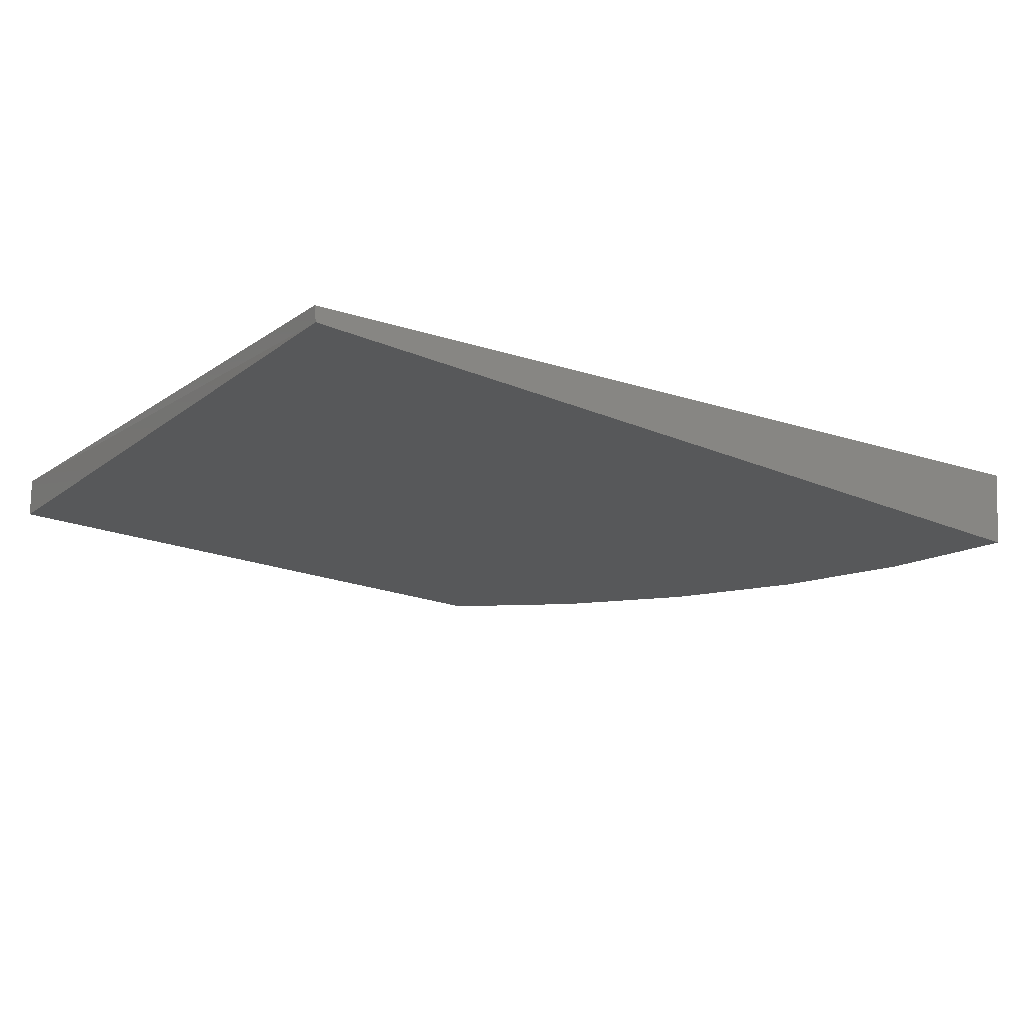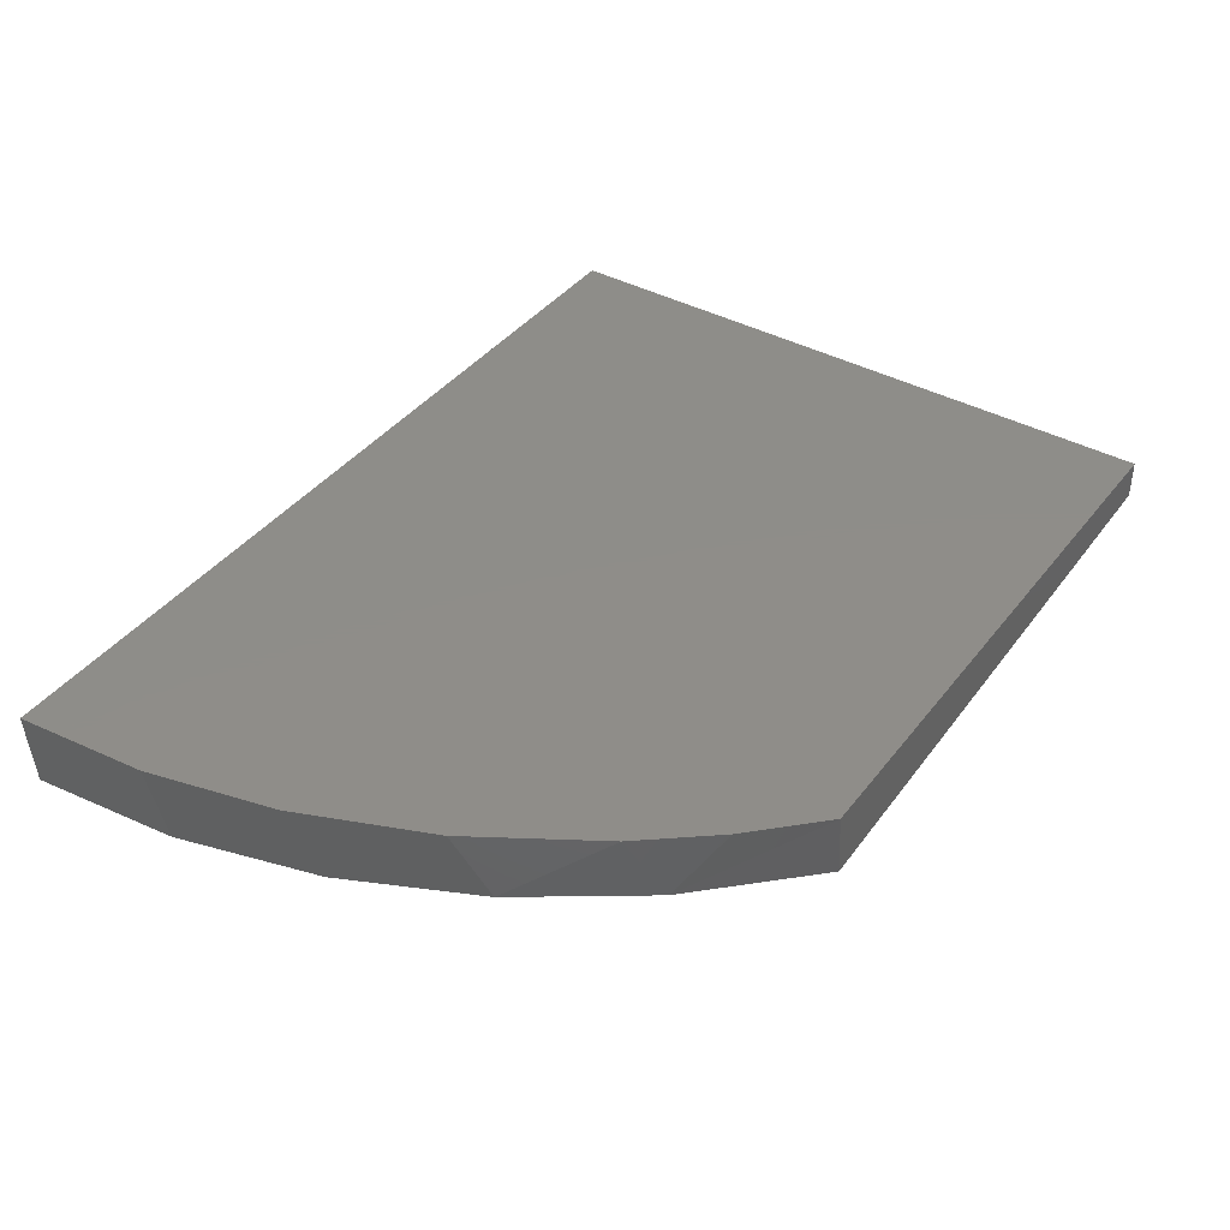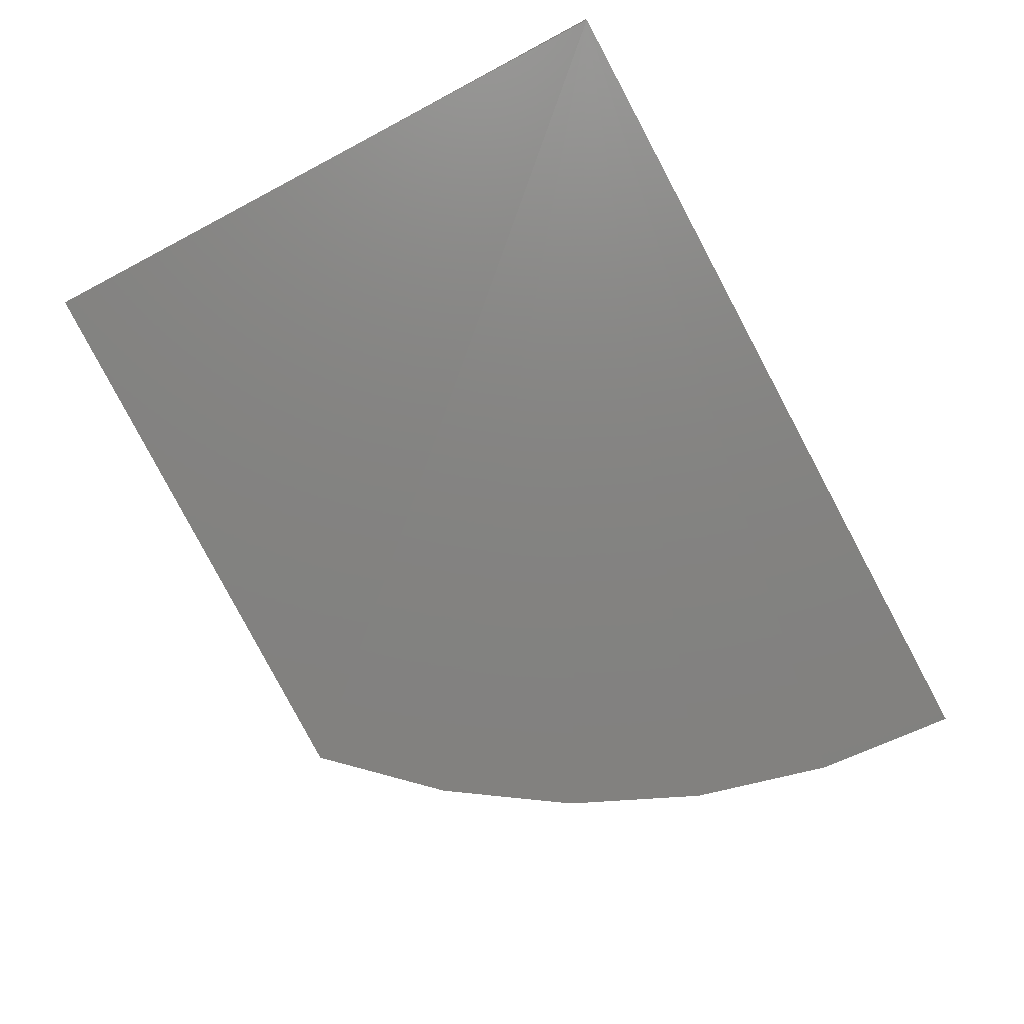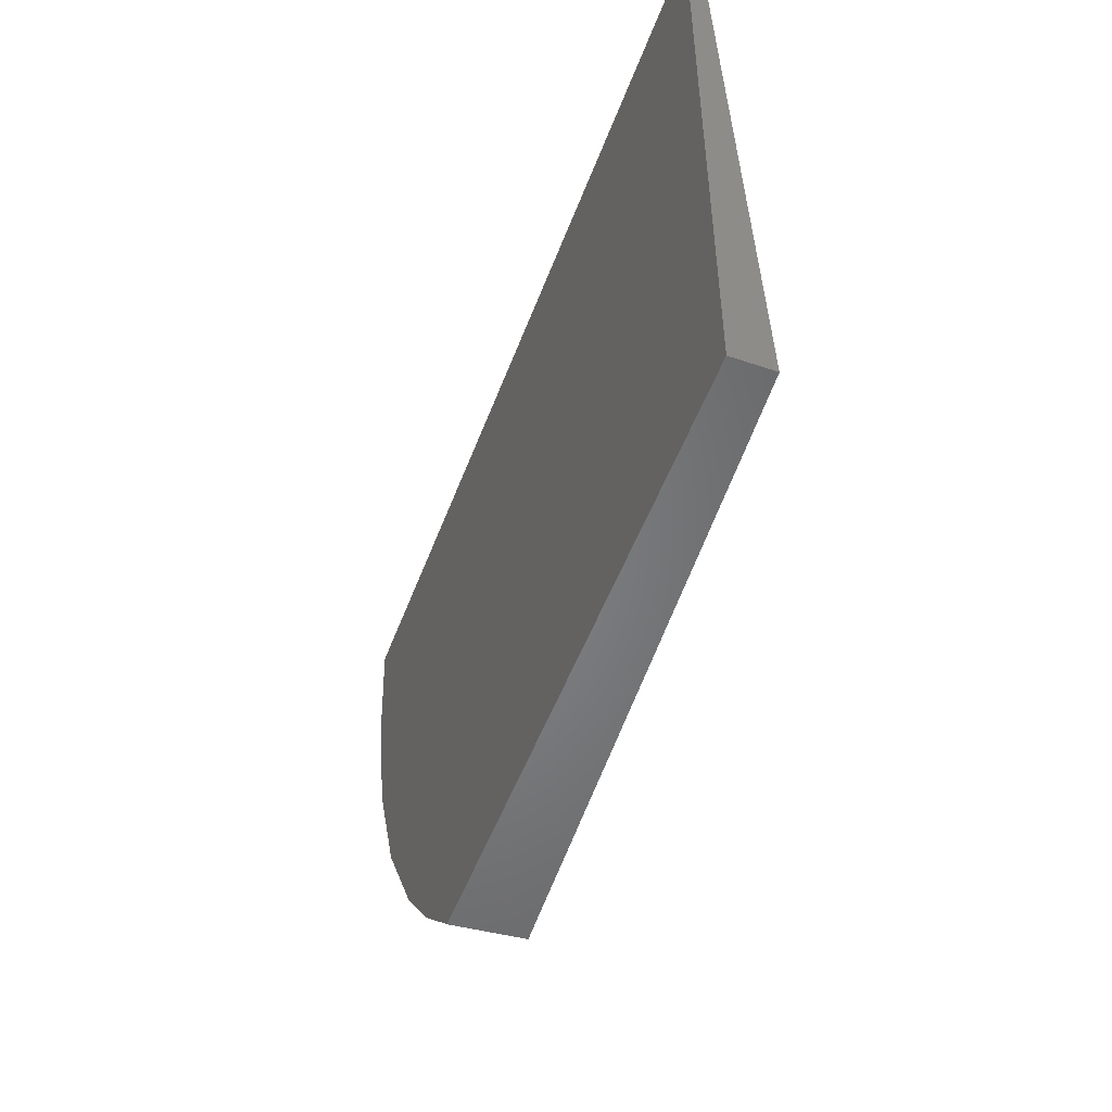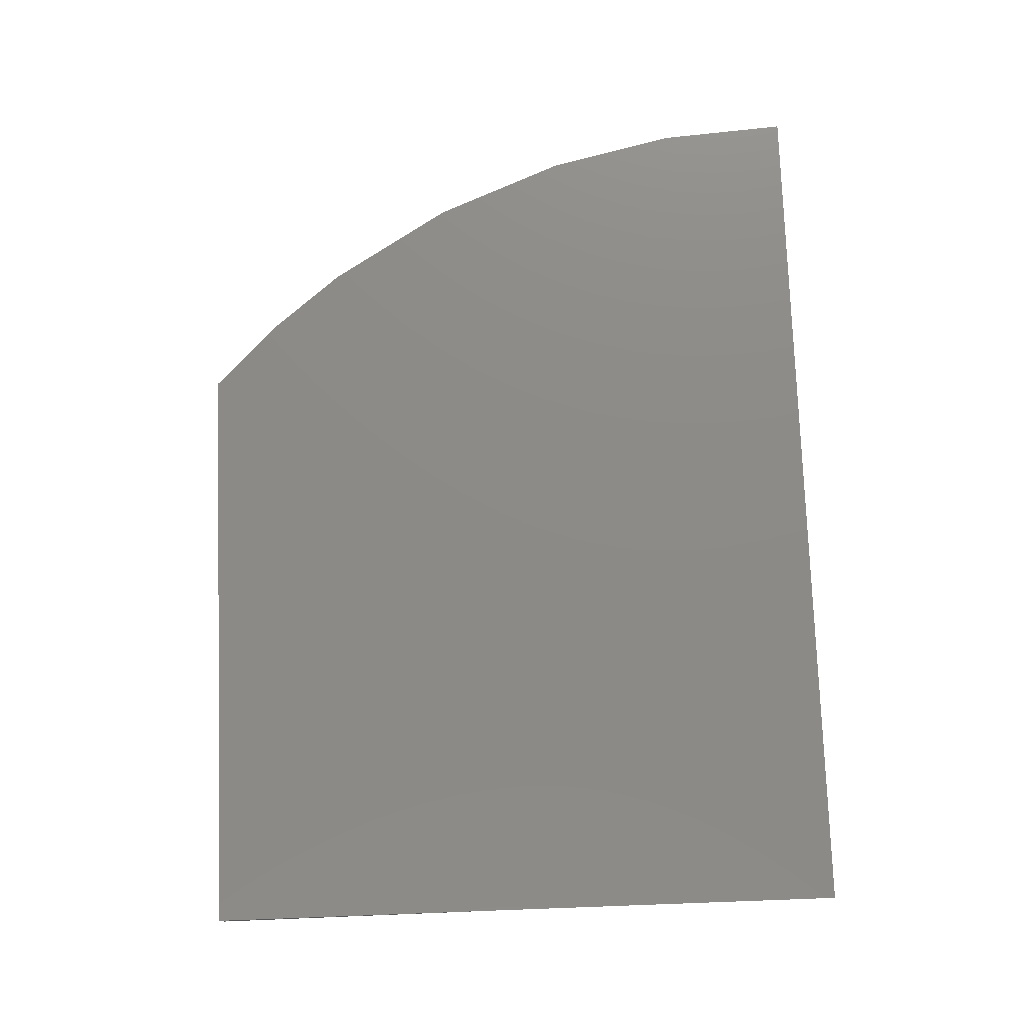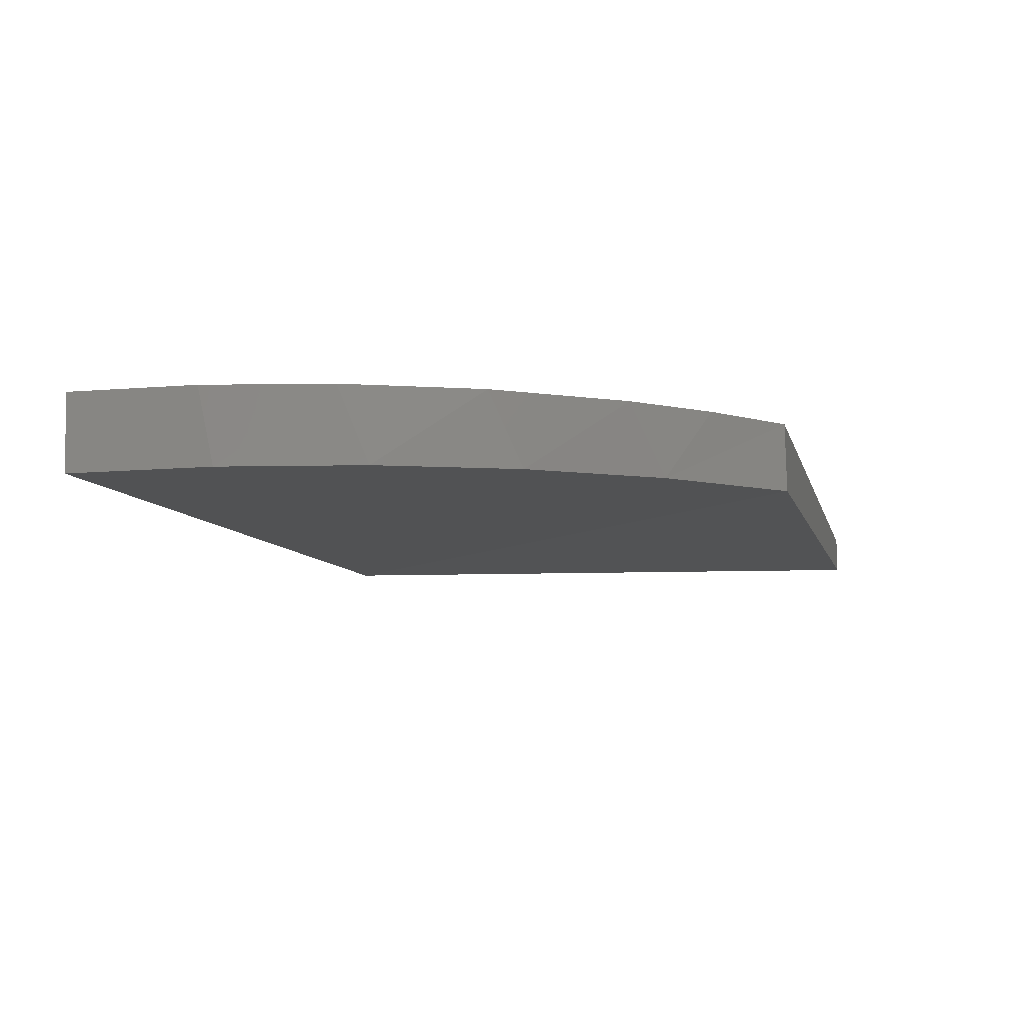
<metadata>
{"format":"stl","ext":"stl","renderer":"f3d","projection":"perspective","resolution":1024,"background":"white","views":[{"elev":-15.8,"azim":144.7,"up":"+Z"},{"elev":40.3,"azim":-56.2,"up":"+Z"},{"elev":-78.7,"azim":118.0,"up":"+Z"},{"elev":-51.9,"azim":69.8,"up":"+Y"},{"elev":76.7,"azim":87.9,"up":"+Z"},{"elev":-12.8,"azim":-75.4,"up":"+Z"}]}
</metadata>
<code>
# stl→obj: 17 verts, 30 faces
v 0.08812 -0.209 0.5292
v 0.351 -2.169e-17 0.551
v 0.1267 -0.25 0.5306
v 0.3516 -0.25 0.5419
v 0.05697 -0.1621 0.5281
v 0.03407 -0.1106 0.5272
v 0.02007 -0.05611 0.5267
v 0.01536 -6.554e-17 0.5265
v 0.07732 -0.1977 0.5569
v 0.04875 -0.1507 0.5569
v 0.01315 1.195e-16 0.5569
v 0.01694 -0.05035 0.5569
v 0.02821 -0.09958 0.5569
v 0.1243 -0.25 0.5569
v 0.09943 -0.2251 0.5569
v 0.3516 -0.25 0.5569
v 0.3516 1.571e-16 0.5569
f 1 2 3
f 2 4 3
f 2 1 5
f 2 5 6
f 2 6 7
f 2 7 8
f 5 9 10
f 5 10 6
f 1 9 5
f 11 8 12
f 12 8 7
f 12 7 13
f 13 7 6
f 13 6 10
f 3 14 1
f 1 14 15
f 1 15 9
f 16 2 17
f 16 4 2
f 11 12 13
f 11 13 10
f 11 10 9
f 11 9 15
f 11 15 14
f 11 14 16
f 11 16 17
f 3 4 14
f 14 4 16
f 17 2 11
f 2 8 11

</code>
